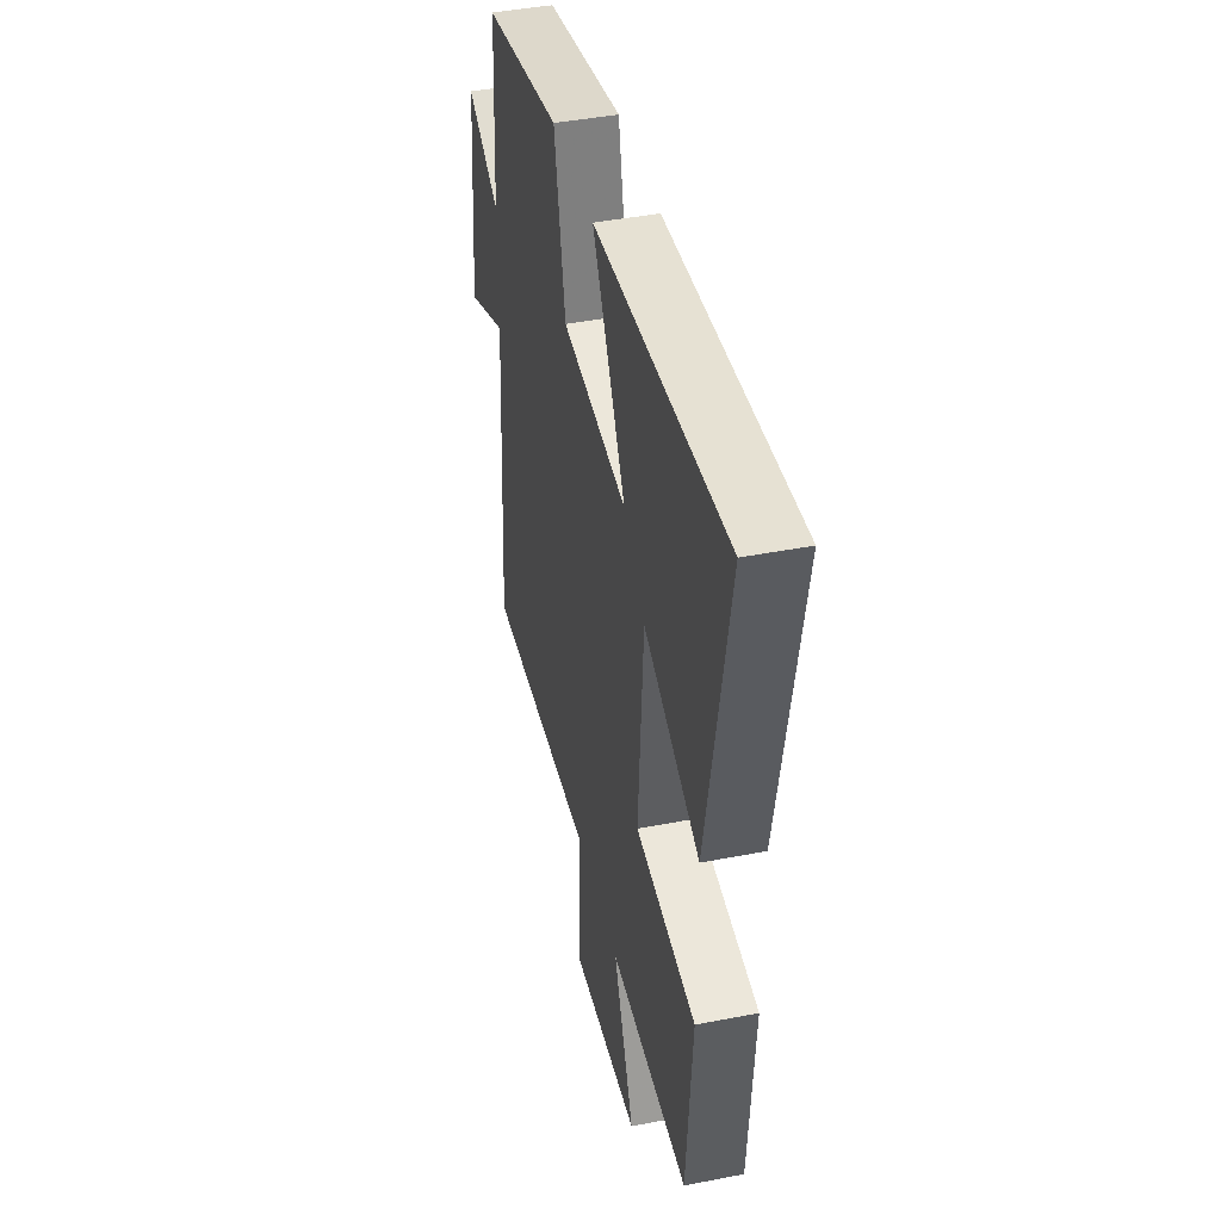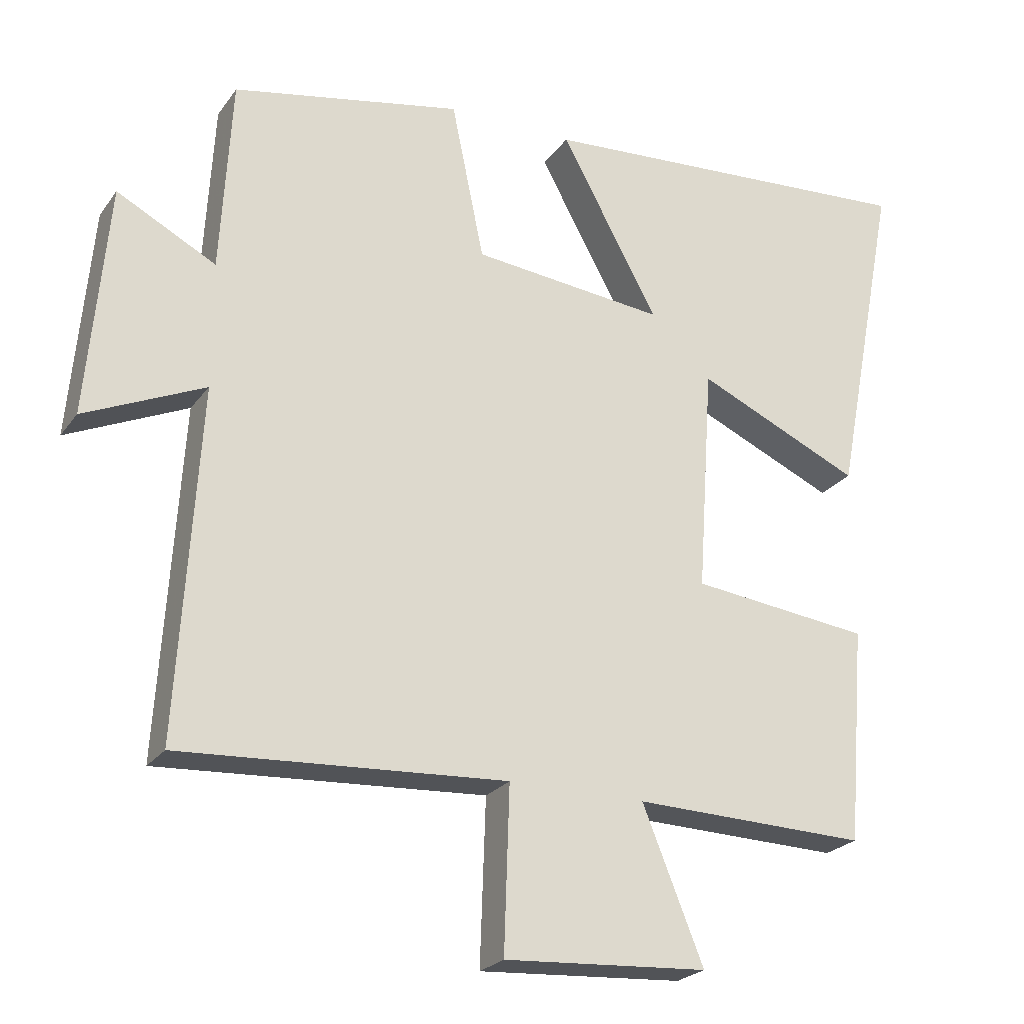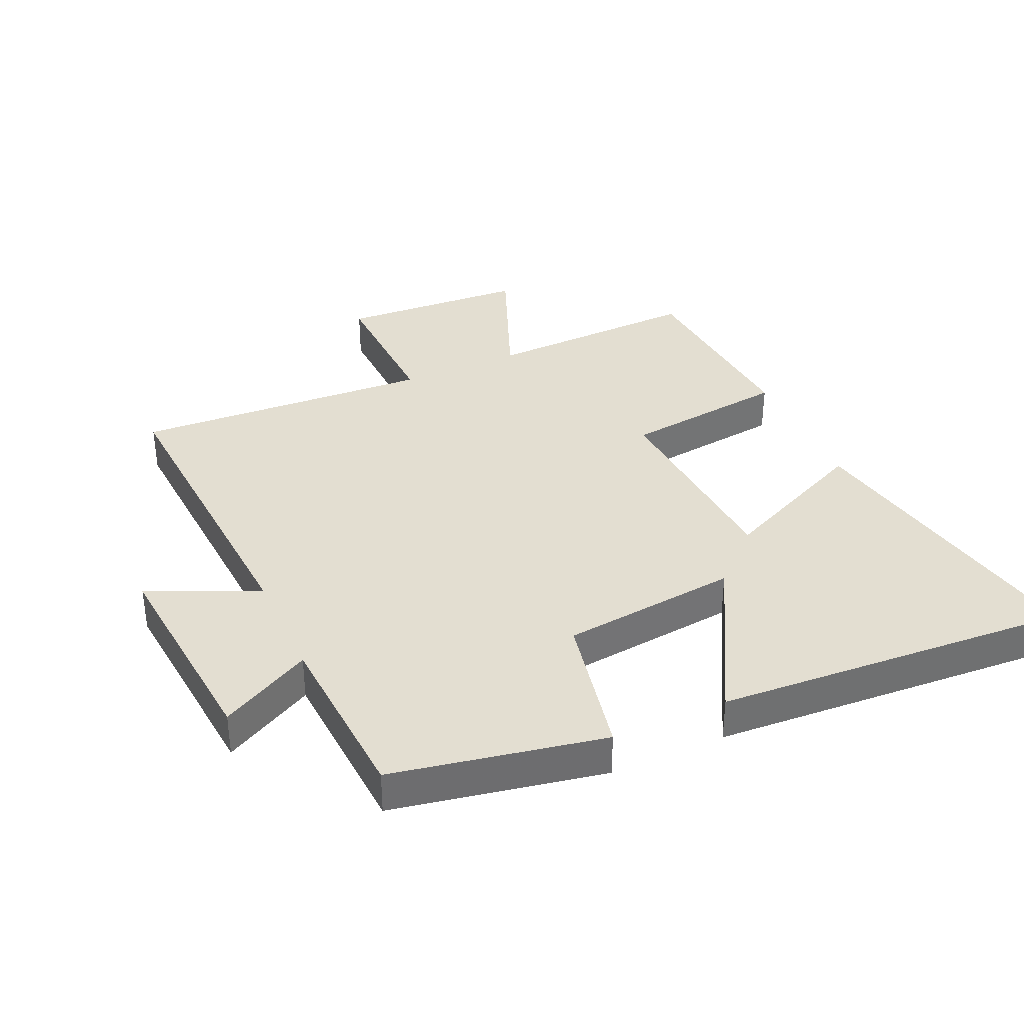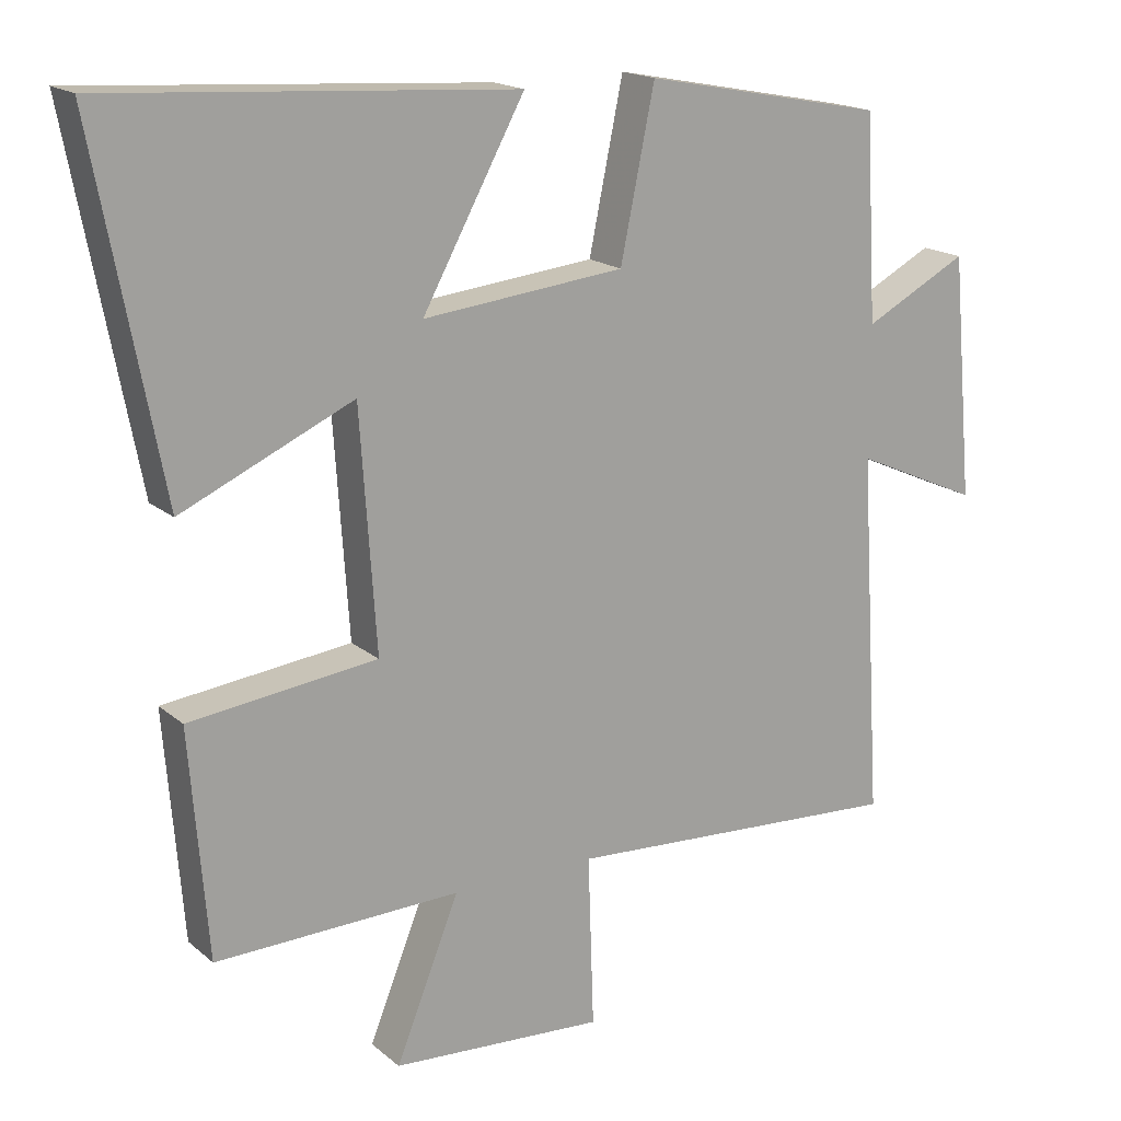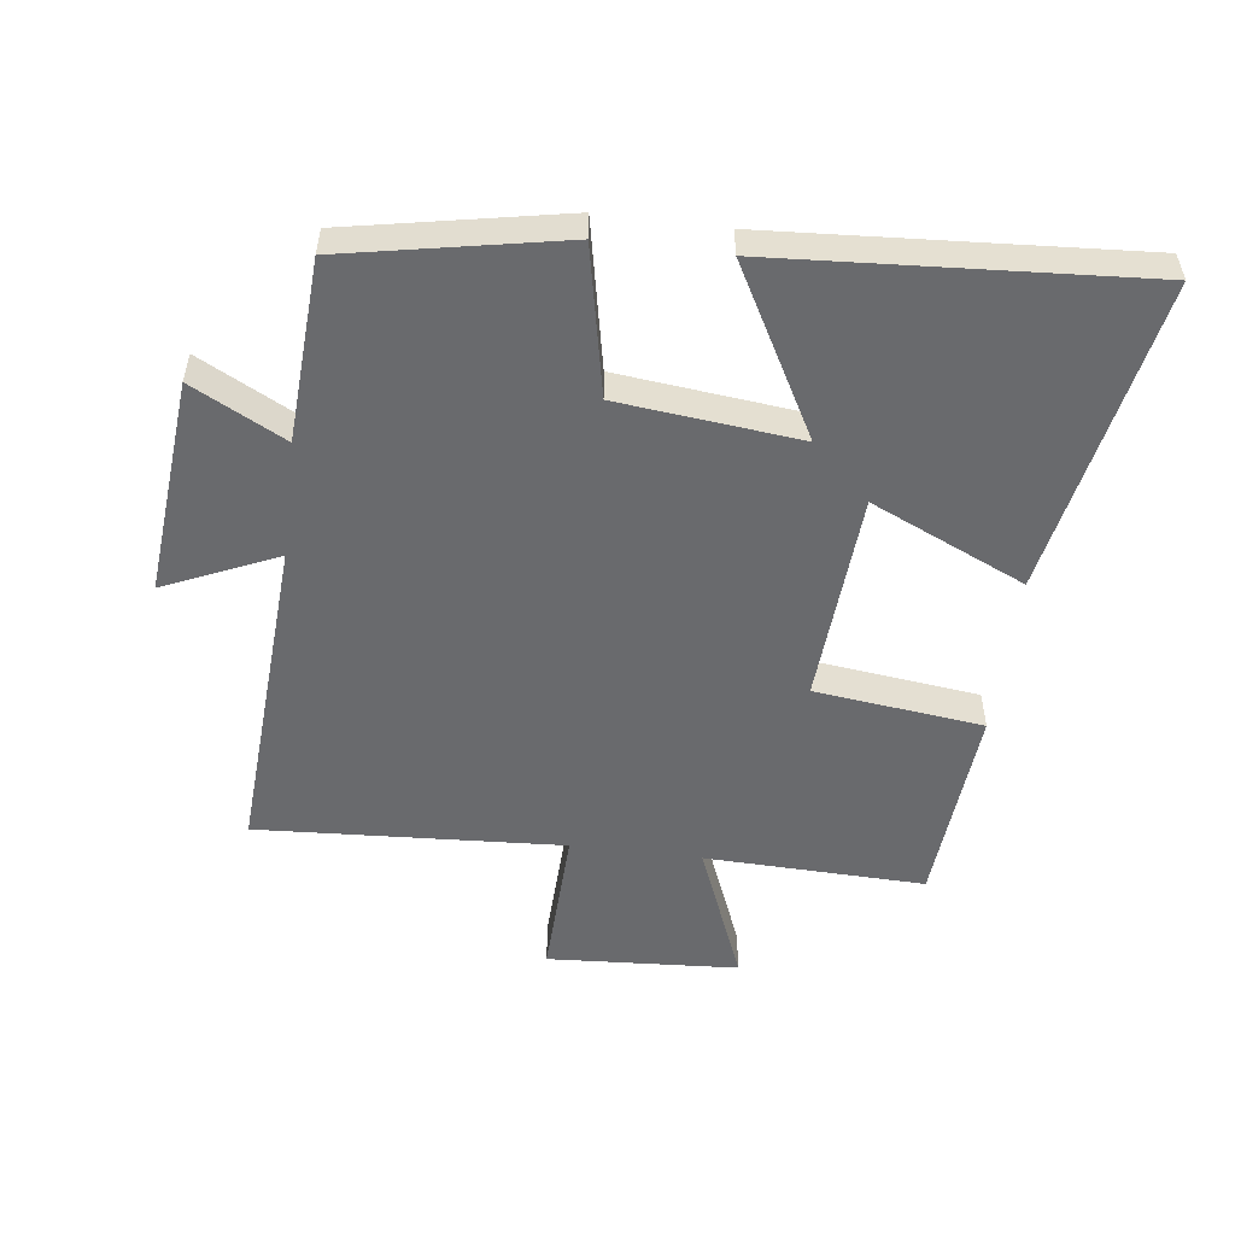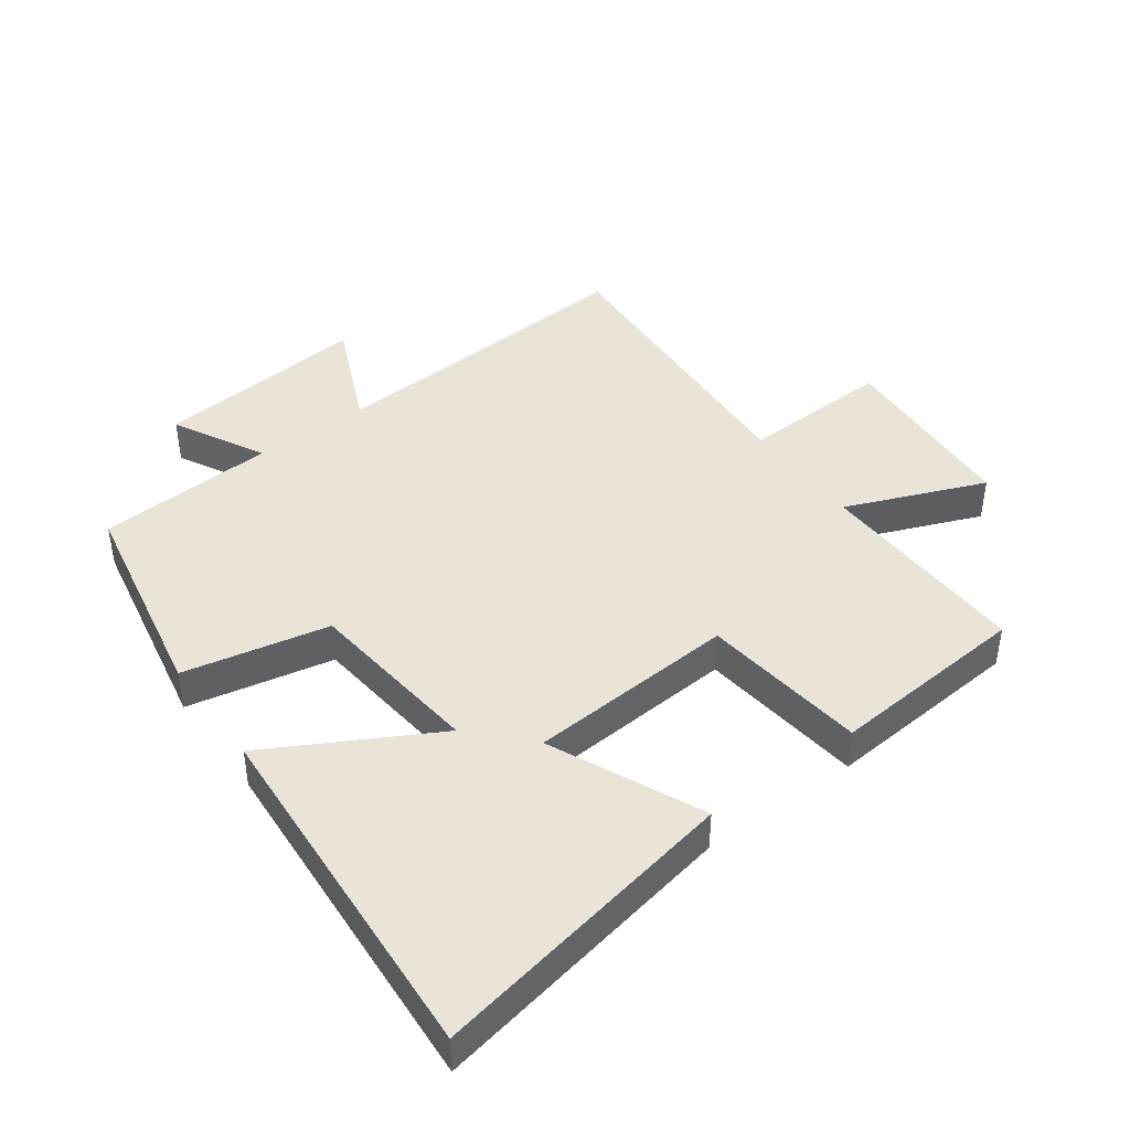
<metadata>
{"format":"obj","ext":"obj","renderer":"f3d","projection":"perspective","resolution":1024,"background":"white","views":[{"elev":42.6,"azim":76.9,"up":"+Z"},{"elev":-23.6,"azim":-26.7,"up":"+Z"},{"elev":36.3,"azim":-24.3,"up":"+Y"},{"elev":17.4,"azim":147.7,"up":"+Z"},{"elev":-53.0,"azim":-7.2,"up":"+Y"},{"elev":43.1,"azim":53.9,"up":"+Y"}]}
</metadata>
<code>
v 0.475 0.07 -0.51
v 0.137 0.07 -0.5
v 0.225 0.07 -0.718
v -0.069 0.07 -0.736
v -0.061 0.07 -0.5
v -0.531 0.07 -0.527
v -0.5 0.07 -0.026
v -0.673 0.07 -0.103
v -0.643 0.07 0.231
v -0.5 0.07 0.156
v -0.484 0.07 0.436
v -0.152 0.07 0.5
v -0.105 0.07 0.272
v 0.173 0.07 0.242
v 0.032 0.07 0.5
v 0.593 0.07 0.536
v 0.5 0.07 0.051
v 0.263 0.07 0.158
v 0.241 0.07 -0.168
v 0.5 0.07 -0.199
v 0.475 0 -0.51
v 0.137 0 -0.5
v 0.225 0 -0.718
v -0.069 0 -0.736
v -0.061 0 -0.5
v -0.531 0 -0.527
v -0.5 0 -0.026
v -0.673 0 -0.103
v -0.643 0 0.231
v -0.5 0 0.156
v -0.484 0 0.436
v -0.152 0 0.5
v -0.105 0 0.272
v 0.173 0 0.242
v 0.032 0 0.5
v 0.593 0 0.536
v 0.5 0 0.051
v 0.263 0 0.158
v 0.241 0 -0.168
v 0.5 0 -0.199
f 19 20 1 2
f 18 19 2
f 15 16 17 18
f 14 15 18
f 13 14 18 2
f 10 11 12 13
f 10 13 2
f 7 8 9 10
f 7 10 2 3
f 5 6 7
f 5 7 3
f 3 4 5
f 22 21 40 39
f 22 39 38
f 38 37 36 35
f 38 35 34
f 22 38 34 33
f 33 32 31 30
f 22 33 30
f 30 29 28 27
f 23 22 30 27
f 27 26 25
f 23 27 25
f 25 24 23
f 1 21 22 2
f 2 22 23 3
f 3 23 24 4
f 4 24 25 5
f 5 25 26 6
f 6 26 27 7
f 7 27 28 8
f 8 28 29 9
f 9 29 30 10
f 10 30 31 11
f 11 31 32 12
f 12 32 33 13
f 13 33 34 14
f 14 34 35 15
f 15 35 36 16
f 16 36 37 17
f 17 37 38 18
f 18 38 39 19
f 19 39 40 20
f 20 40 21 1

</code>
